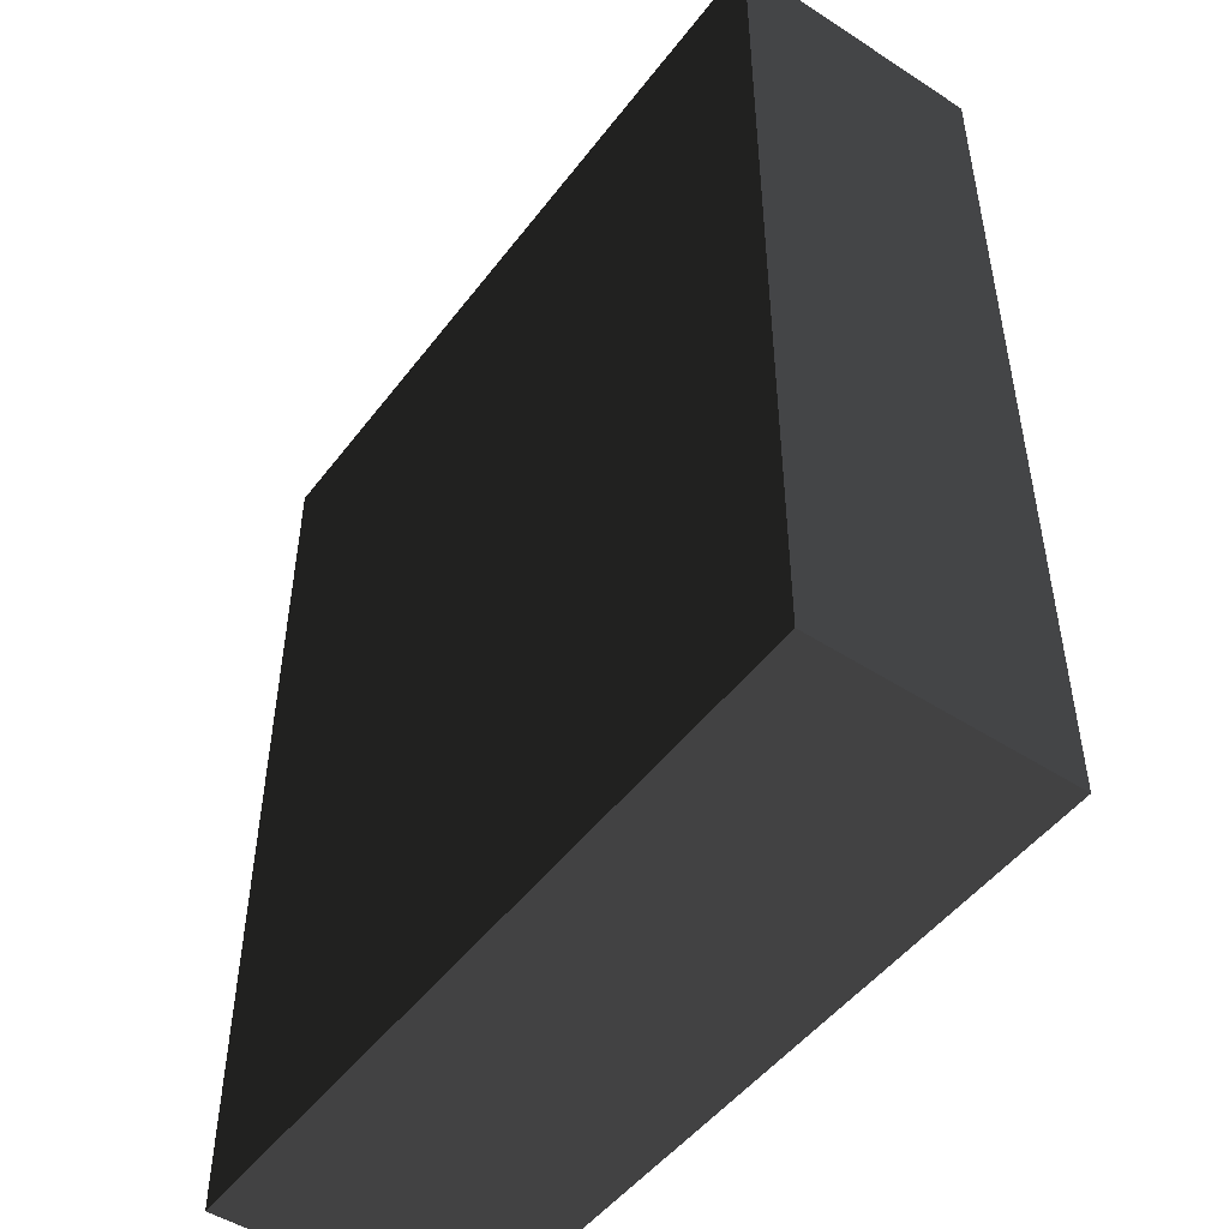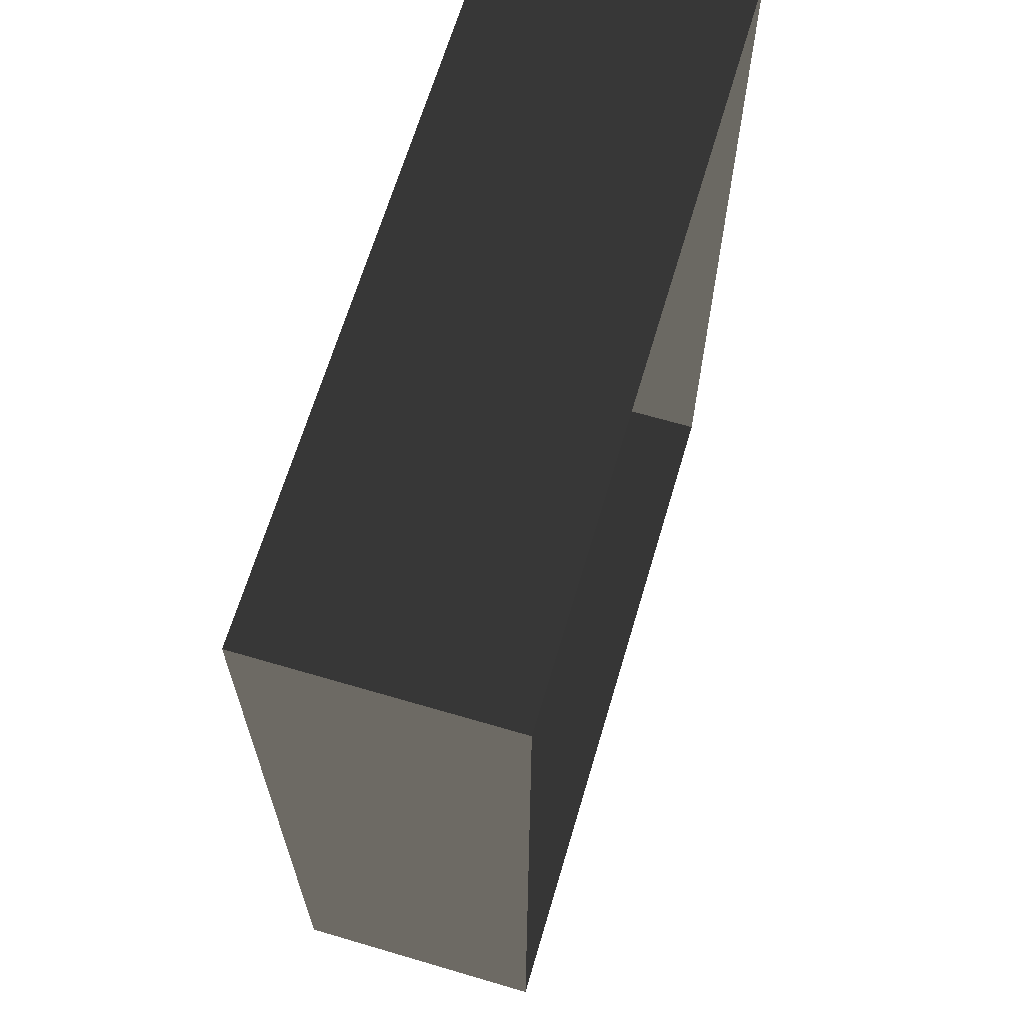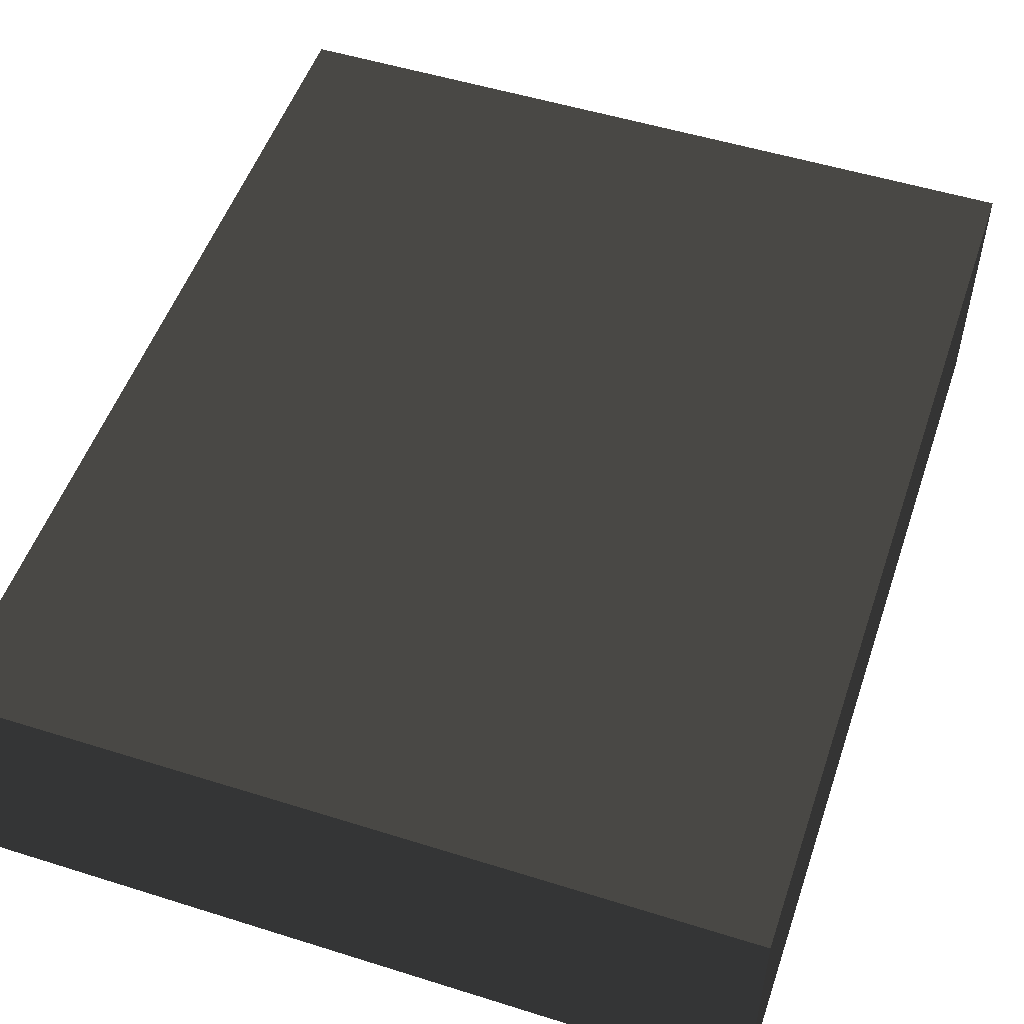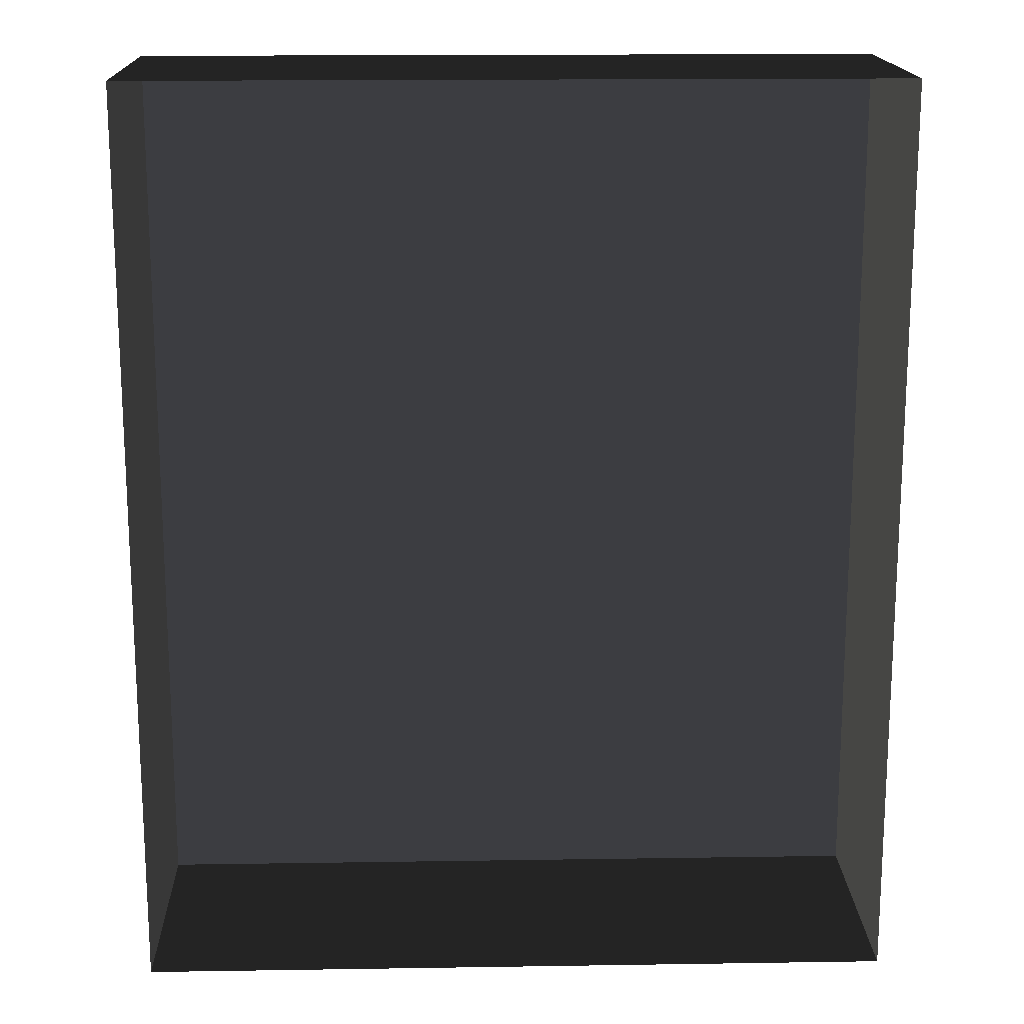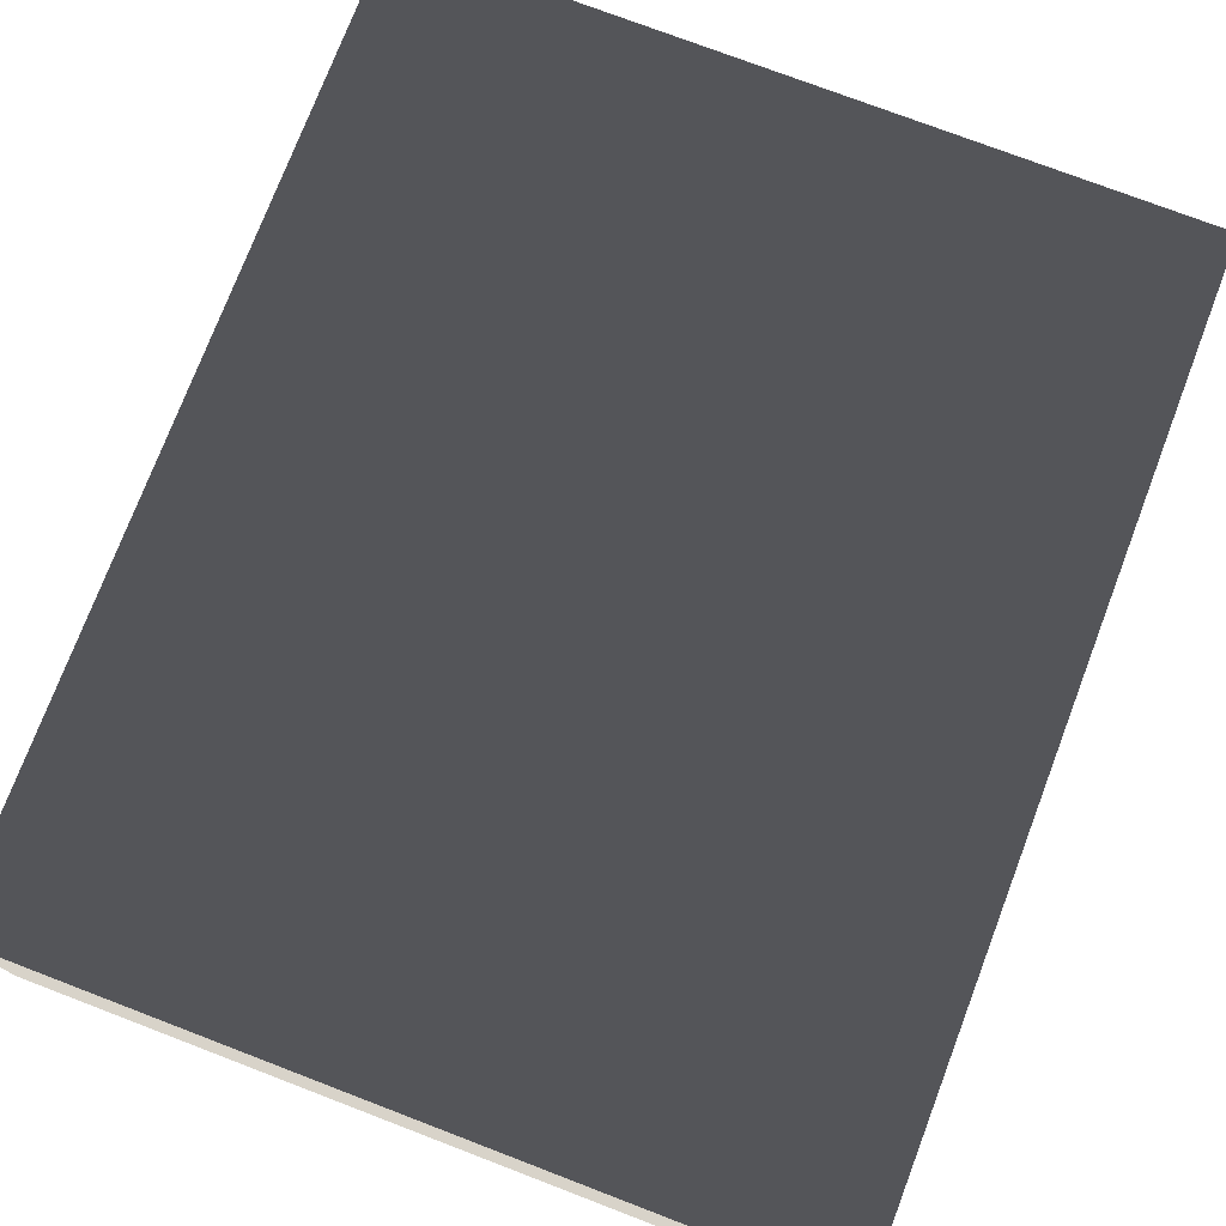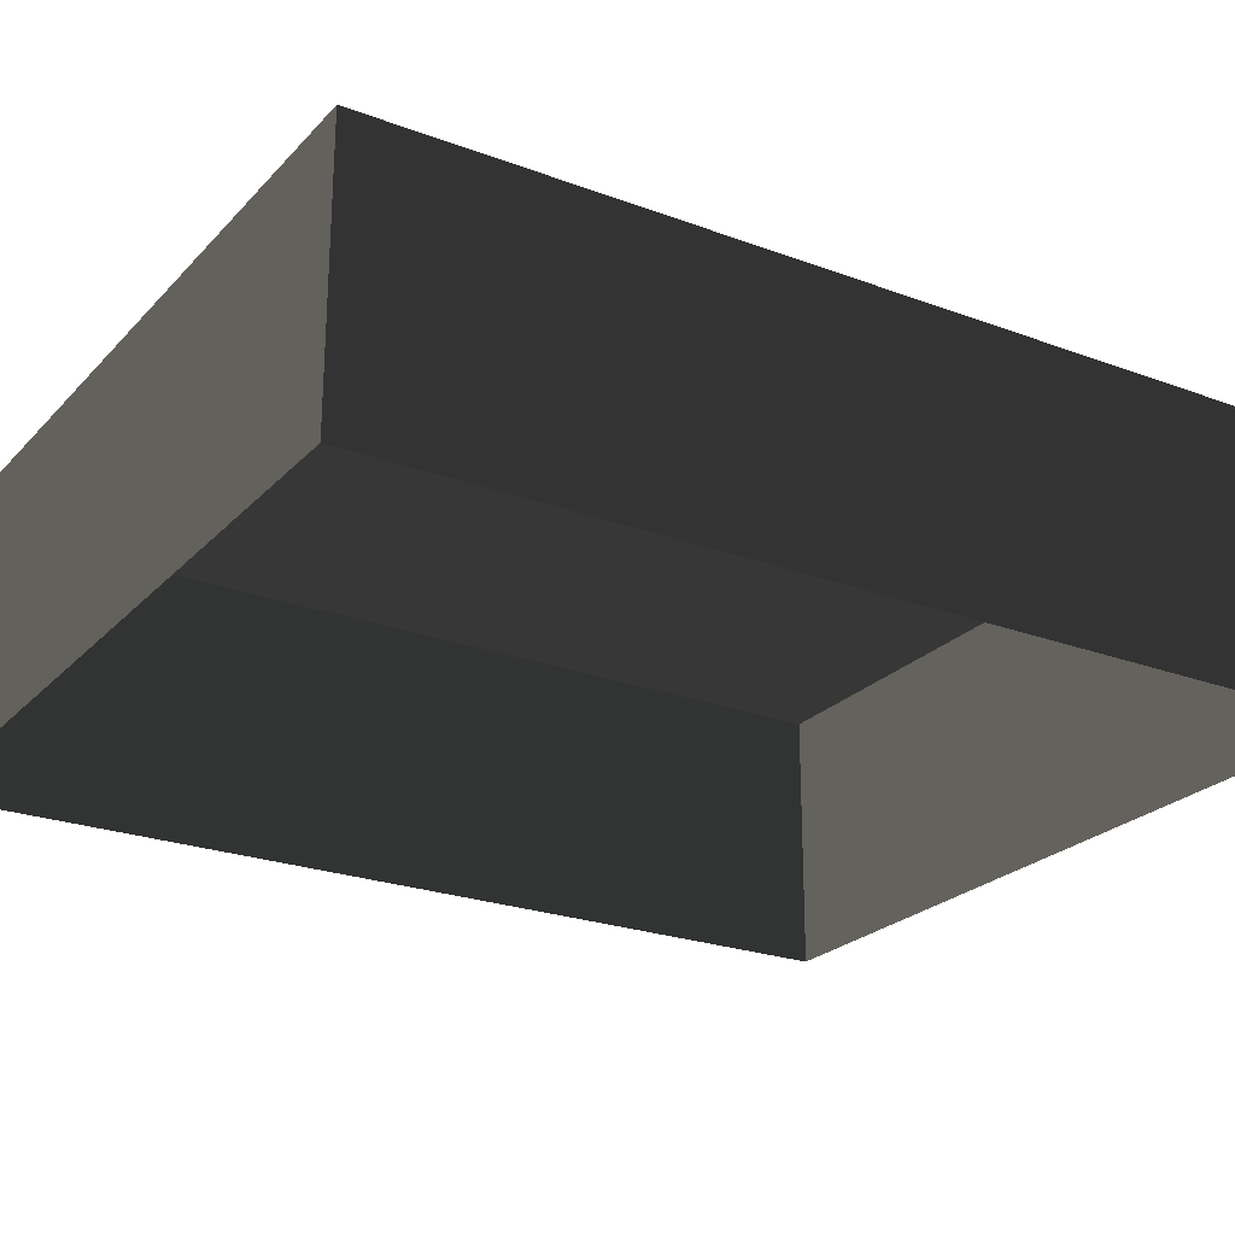
<metadata>
{"format":"obj","ext":"obj","renderer":"f3d","projection":"perspective","resolution":1024,"background":"white","views":[{"elev":-49.2,"azim":54.3,"up":"+Y"},{"elev":65.6,"azim":106.5,"up":"+Y"},{"elev":52.2,"azim":18.7,"up":"+Z"},{"elev":16.5,"azim":178.2,"up":"+Y"},{"elev":75.8,"azim":-159.1,"up":"+Z"},{"elev":-24.0,"azim":-121.7,"up":"+Z"}]}
</metadata>
<code>
v 0.04195 0.04993 -4.015e-07
v 0.04195 -0.05042 -3.895e-07
v 0.04195 -0.05042 0.02823
v 0.04195 0.04993 0.02823
v 0.04195 0.04993 -4.015e-07
v 0.04195 0.04993 0.02823
v -0.04135 0.04993 0.02823
v -0.04135 0.04993 -4.015e-07
v -0.04135 -0.05042 -3.895e-07
v -0.04135 0.04993 -4.015e-07
v -0.04135 0.04993 0.02823
v -0.04135 -0.05042 0.02823
v -0.04135 -0.05042 -3.895e-07
v -0.04135 -0.05042 0.02823
v 0.04195 -0.05042 0.02823
v 0.04195 -0.05042 -3.895e-07
v 0.04195 -0.05042 0.02823
v -0.04135 -0.05042 0.02823
v -0.04135 0.04993 0.02823
v 0.04195 0.04993 0.02823
g Tree_Base_22593_619
f 1 3 2
f 1 4 3
f 5 7 6
f 5 8 7
f 9 11 10
f 9 12 11
f 13 15 14
f 13 16 15
f 17 19 18
f 17 20 19

</code>
